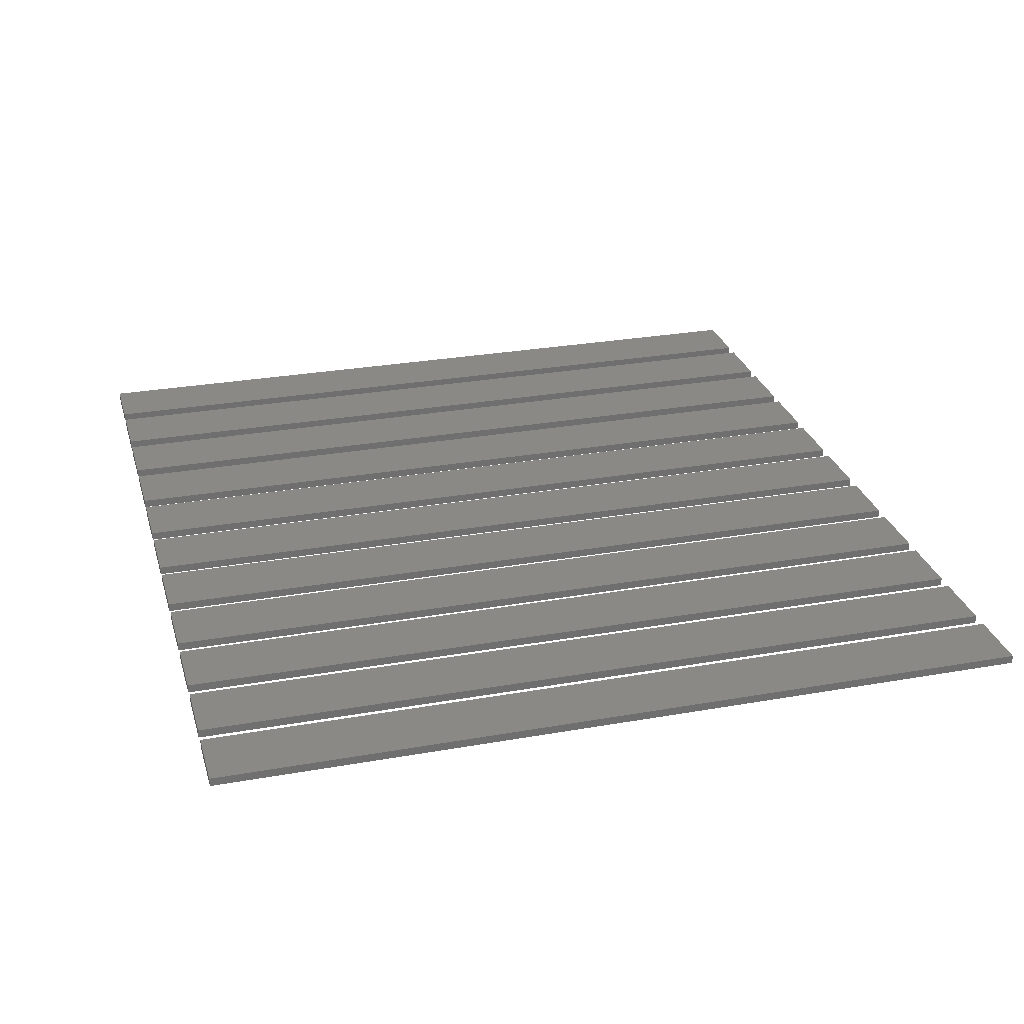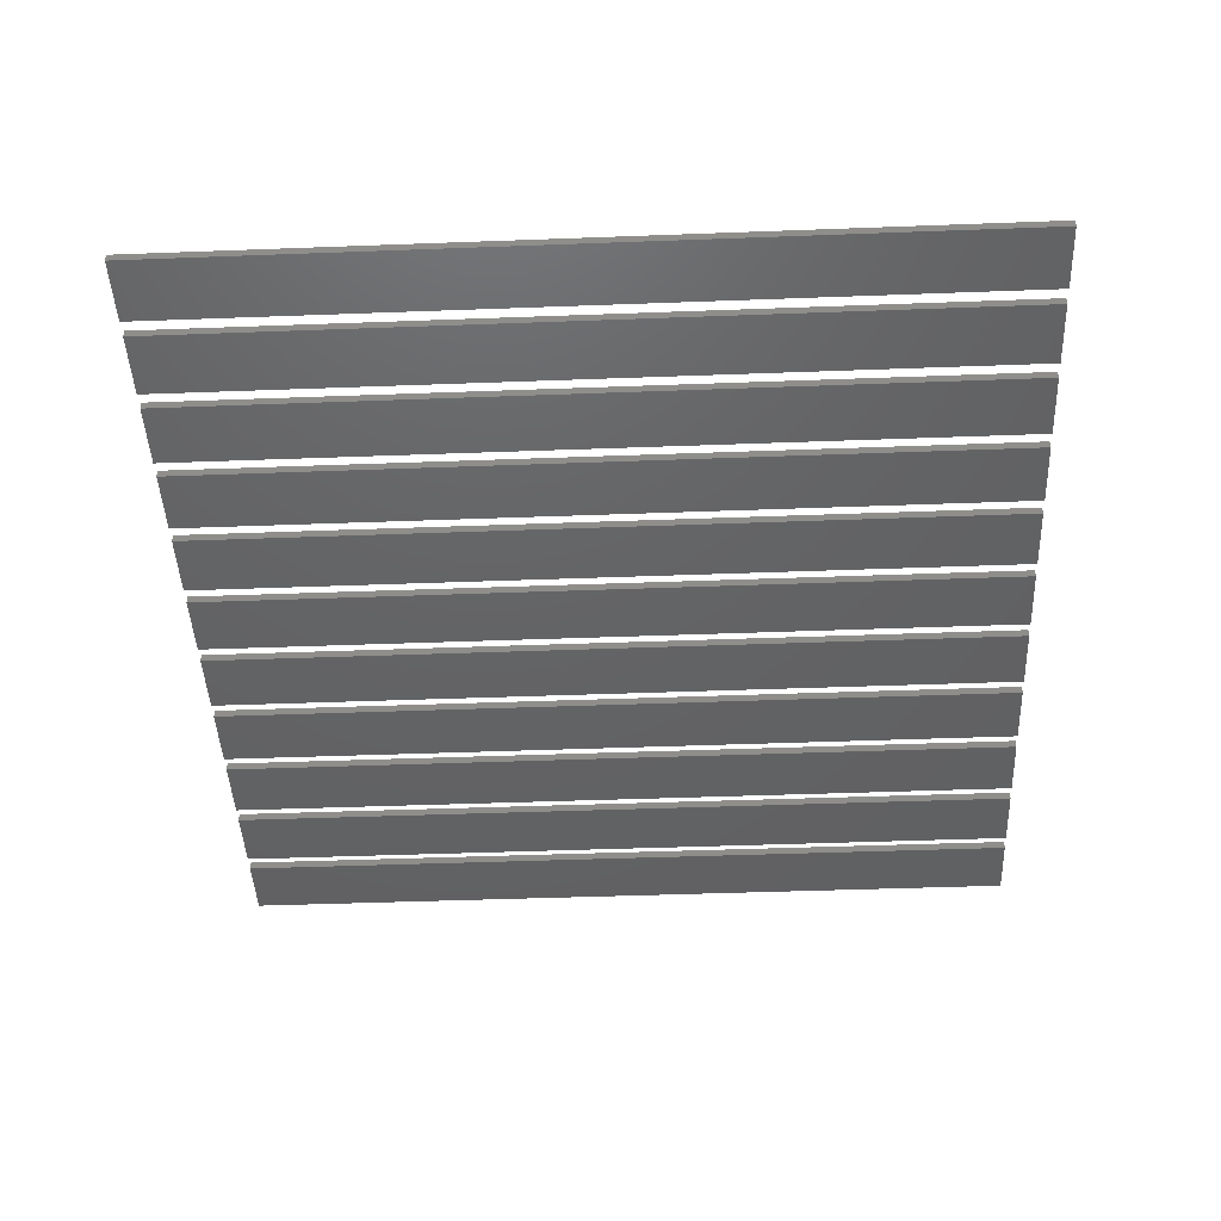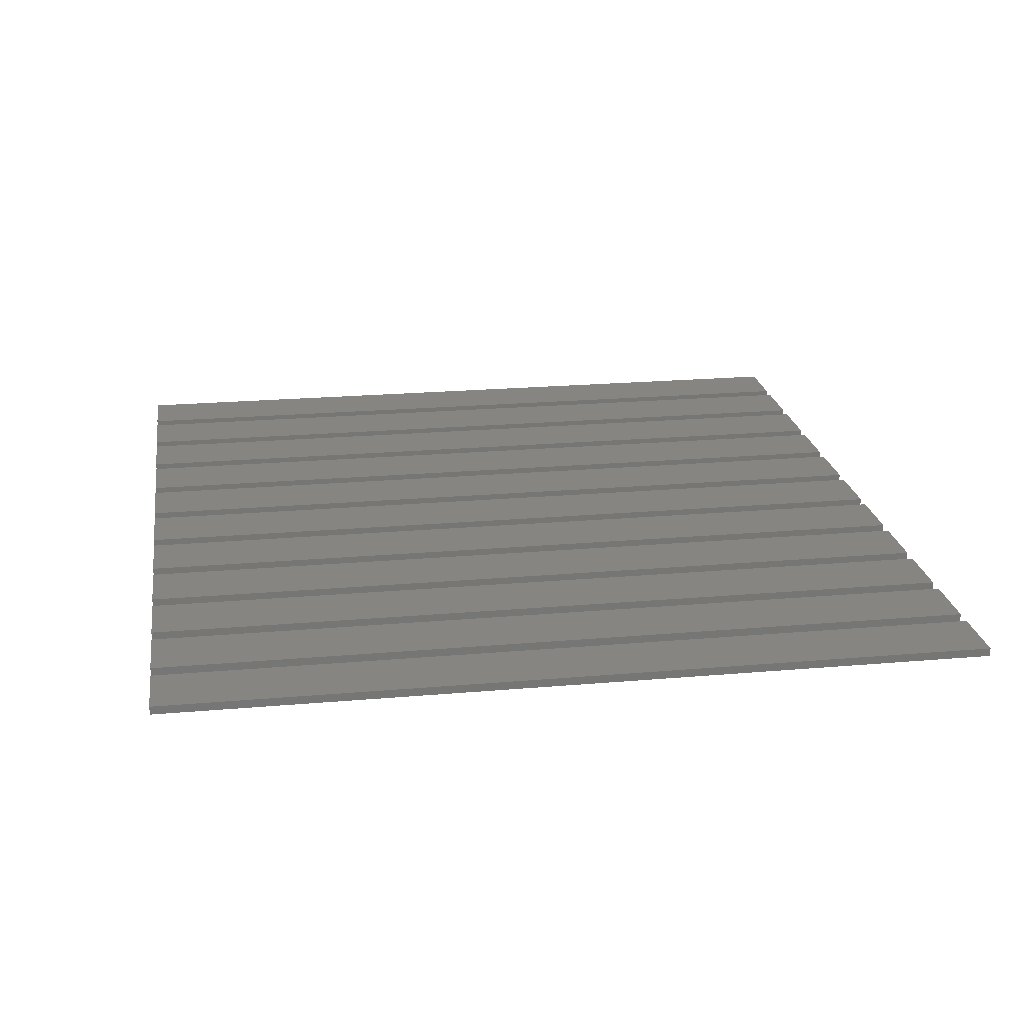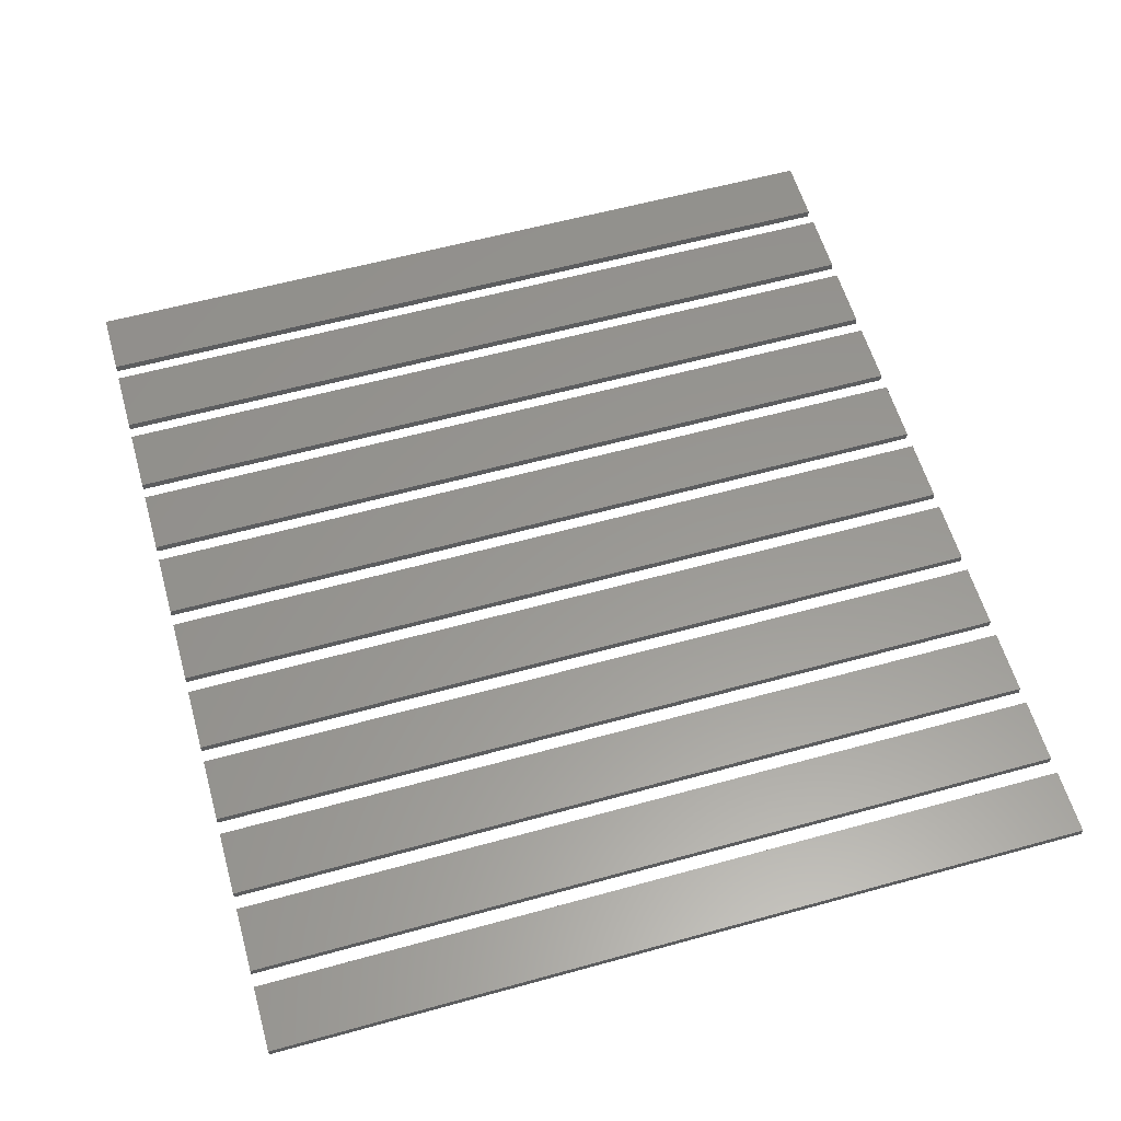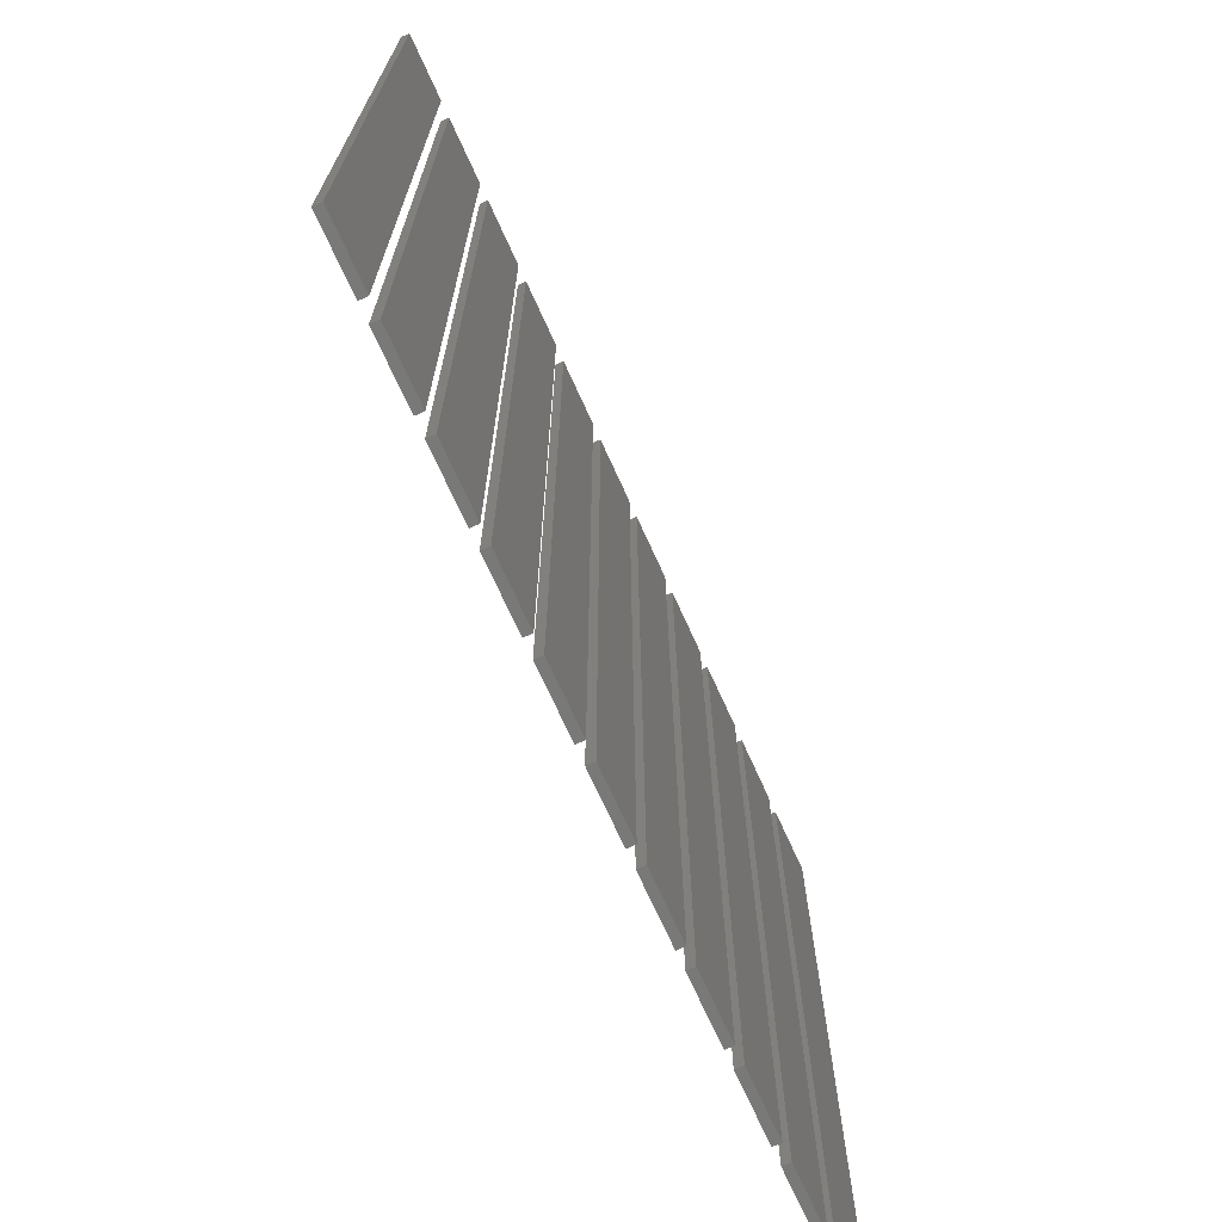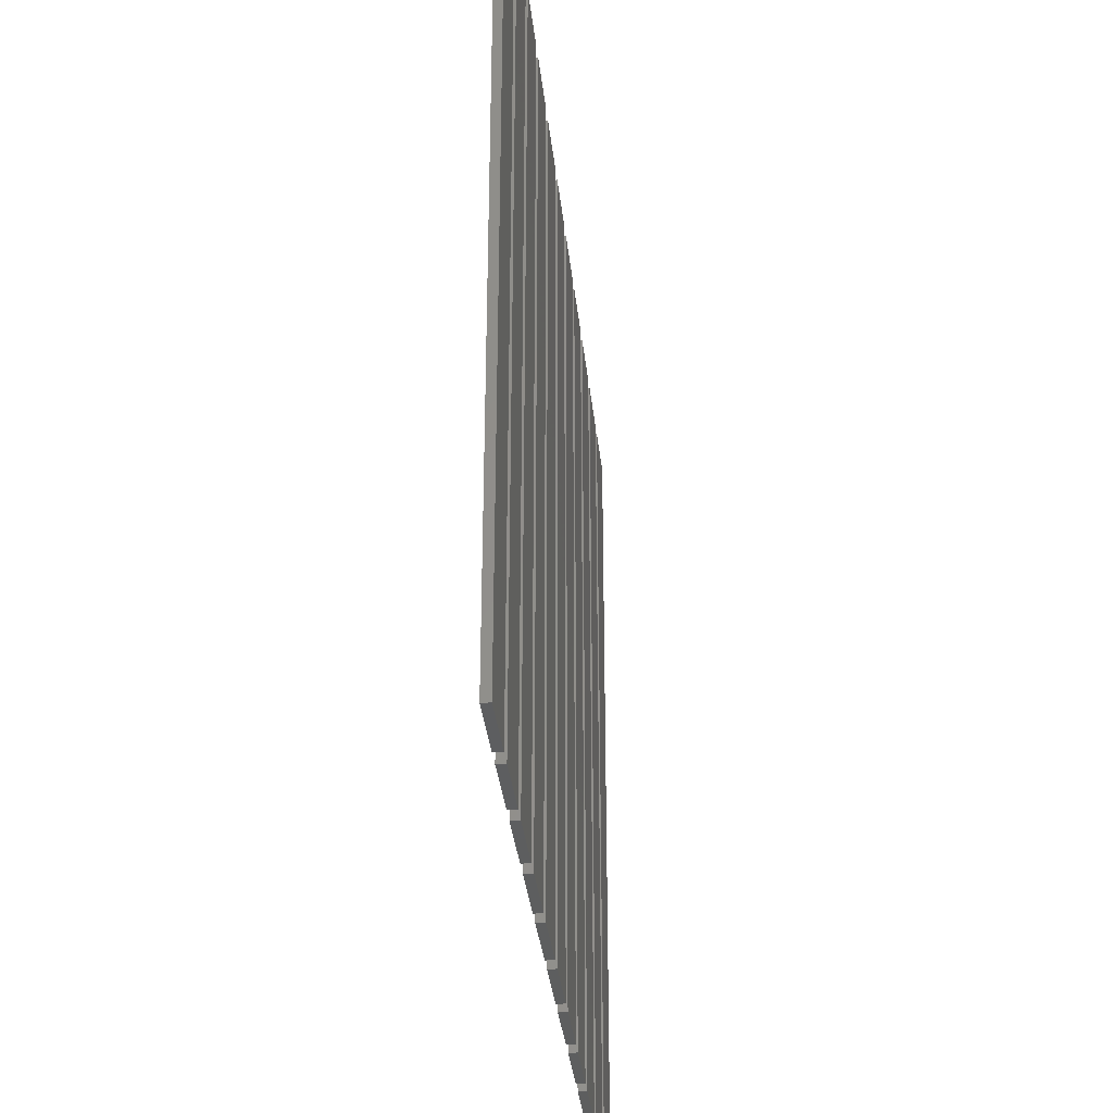
<metadata>
{"format":"stl","ext":"stl","renderer":"f3d","projection":"perspective","resolution":1024,"background":"white","views":[{"elev":28.0,"azim":74.9,"up":"+Z"},{"elev":-44.9,"azim":92.5,"up":"+Z"},{"elev":21.7,"azim":-98.8,"up":"+Z"},{"elev":58.9,"azim":-105.9,"up":"+Z"},{"elev":-71.6,"azim":-65.6,"up":"+Y"},{"elev":-33.8,"azim":96.0,"up":"+Y"}]}
</metadata>
<code>
# stl→obj: 88 verts, 132 faces
v 110 10 0
v 110 20 0.1
v 110 20 0
v 110 10 0.1
v 110.8 10 0.1
v 110.8 20 0.1
v 110.8 20 0
v 110.8 10 0
v 111 10 0
v 111 20 0.1
v 111 20 0
v 111 10 0.1
v 111.8 10 0.1
v 111.8 20 0.1
v 111.8 20 0
v 111.8 10 0
v 112 10 0
v 112 20 0.1
v 112 20 0
v 112 10 0.1
v 112.8 10 0.1
v 112.8 20 0.1
v 112.8 20 0
v 112.8 10 0
v 113 10 0
v 113 20 0.1
v 113 20 0
v 113 10 0.1
v 113.8 10 0.1
v 113.8 20 0.1
v 113.8 20 0
v 113.8 10 0
v 114 10 0
v 114 20 0.1
v 114 20 0
v 114 10 0.1
v 114.8 10 0.1
v 114.8 20 0.1
v 114.8 20 0
v 114.8 10 0
v 115 10 0
v 115 20 0.1
v 115 20 0
v 115 10 0.1
v 115.8 10 0.1
v 115.8 20 0.1
v 115.8 20 0
v 115.8 10 0
v 116 10 0
v 116 20 0.1
v 116 20 0
v 116 10 0.1
v 116.8 10 0.1
v 116.8 20 0.1
v 116.8 20 0
v 116.8 10 0
v 117 10 0
v 117 20 0.1
v 117 20 0
v 117 10 0.1
v 117.8 10 0.1
v 117.8 20 0.1
v 117.8 20 0
v 117.8 10 0
v 118 10 0
v 118 20 0.1
v 118 20 0
v 118 10 0.1
v 118.8 10 0.1
v 118.8 20 0.1
v 118.8 20 0
v 118.8 10 0
v 119 10 0
v 119 20 0.1
v 119 20 0
v 119 10 0.1
v 119.8 10 0.1
v 119.8 20 0.1
v 119.8 20 0
v 119.8 10 0
v 120 10 0
v 120 20 0.1
v 120 20 0
v 120 10 0.1
v 120.8 10 0.1
v 120.8 20 0.1
v 120.8 20 0
v 120.8 10 0
f 1 2 3
f 2 1 4
f 2 5 6
f 5 2 4
f 5 7 6
f 7 5 8
f 1 7 8
f 7 1 3
f 1 5 4
f 5 1 8
f 7 2 6
f 2 7 3
f 9 10 11
f 10 9 12
f 10 13 14
f 13 10 12
f 13 15 14
f 15 13 16
f 15 10 14
f 10 15 11
f 9 15 16
f 15 9 11
f 9 13 12
f 13 9 16
f 17 18 19
f 18 17 20
f 18 21 22
f 21 18 20
f 21 23 22
f 23 21 24
f 17 23 24
f 23 17 19
f 17 21 20
f 21 17 24
f 23 18 22
f 18 23 19
f 25 26 27
f 26 25 28
f 26 29 30
f 29 26 28
f 29 31 30
f 31 29 32
f 25 31 32
f 31 25 27
f 25 29 28
f 29 25 32
f 31 26 30
f 26 31 27
f 33 34 35
f 34 33 36
f 34 37 38
f 37 34 36
f 37 39 38
f 39 37 40
f 39 34 38
f 34 39 35
f 33 39 40
f 39 33 35
f 33 37 36
f 37 33 40
f 41 42 43
f 42 41 44
f 42 45 46
f 45 42 44
f 45 47 46
f 47 45 48
f 47 42 46
f 42 47 43
f 41 47 48
f 47 41 43
f 41 45 44
f 45 41 48
f 49 50 51
f 50 49 52
f 50 53 54
f 53 50 52
f 53 55 54
f 55 53 56
f 49 55 56
f 55 49 51
f 49 53 52
f 53 49 56
f 55 50 54
f 50 55 51
f 57 58 59
f 58 57 60
f 58 61 62
f 61 58 60
f 61 63 62
f 63 61 64
f 63 58 62
f 58 63 59
f 57 63 64
f 63 57 59
f 57 61 60
f 61 57 64
f 65 66 67
f 66 65 68
f 66 69 70
f 69 66 68
f 69 71 70
f 71 69 72
f 65 71 72
f 71 65 67
f 65 69 68
f 69 65 72
f 71 66 70
f 66 71 67
f 73 74 75
f 74 73 76
f 74 77 78
f 77 74 76
f 77 79 78
f 79 77 80
f 73 79 80
f 79 73 75
f 73 77 76
f 77 73 80
f 79 74 78
f 74 79 75
f 81 82 83
f 82 81 84
f 82 85 86
f 85 82 84
f 85 87 86
f 87 85 88
f 87 82 86
f 82 87 83
f 81 87 88
f 87 81 83
f 81 85 84
f 85 81 88

</code>
